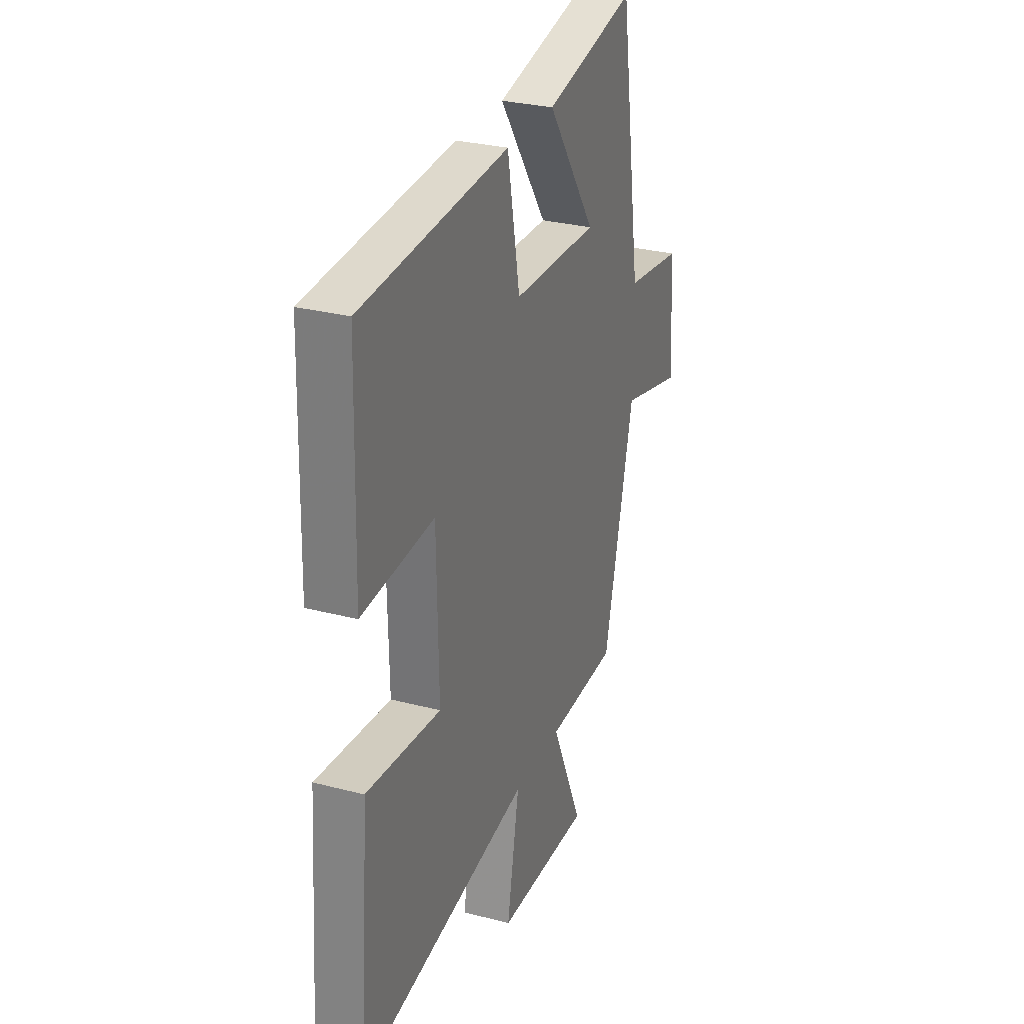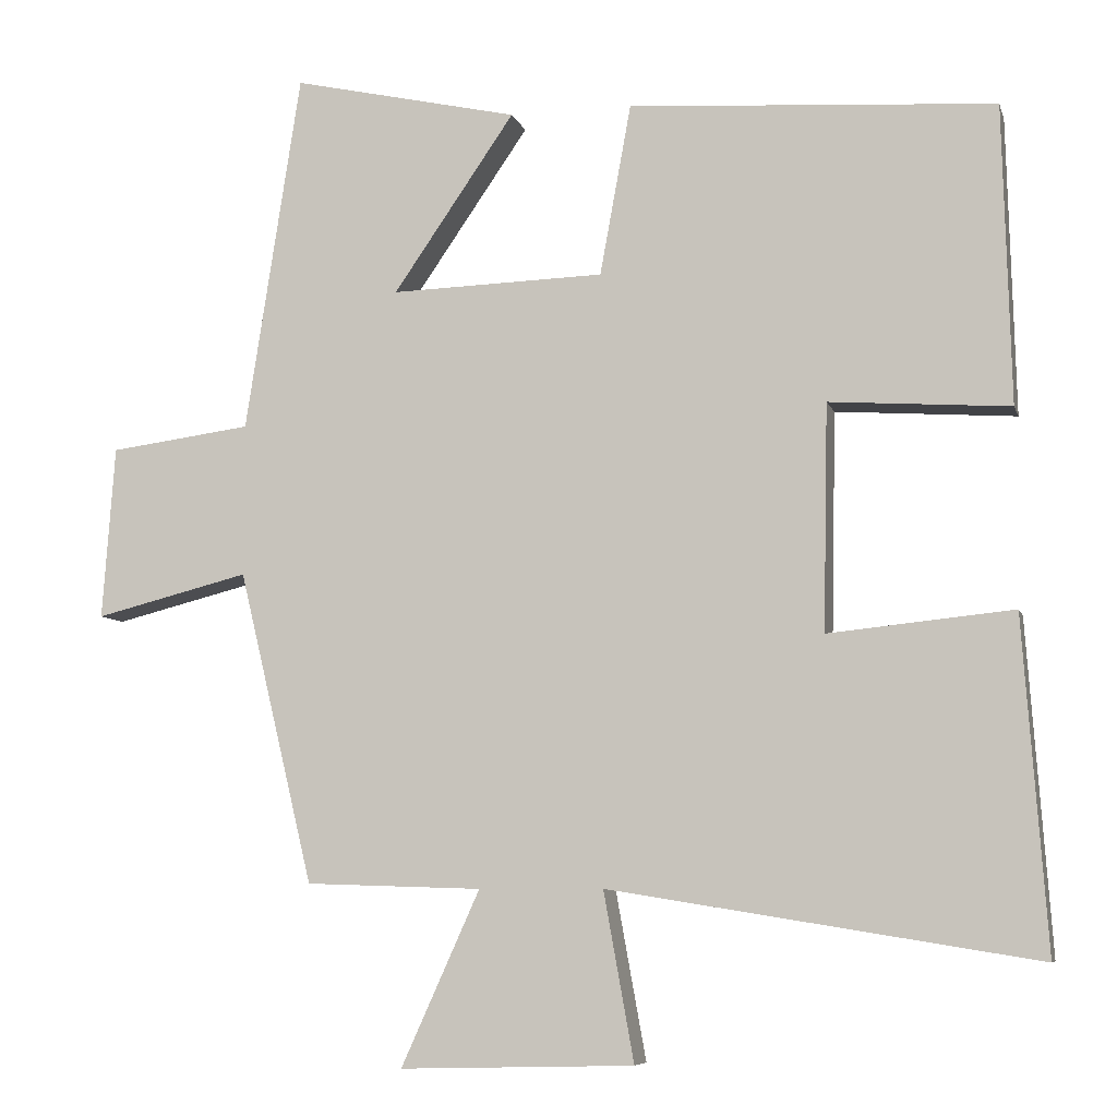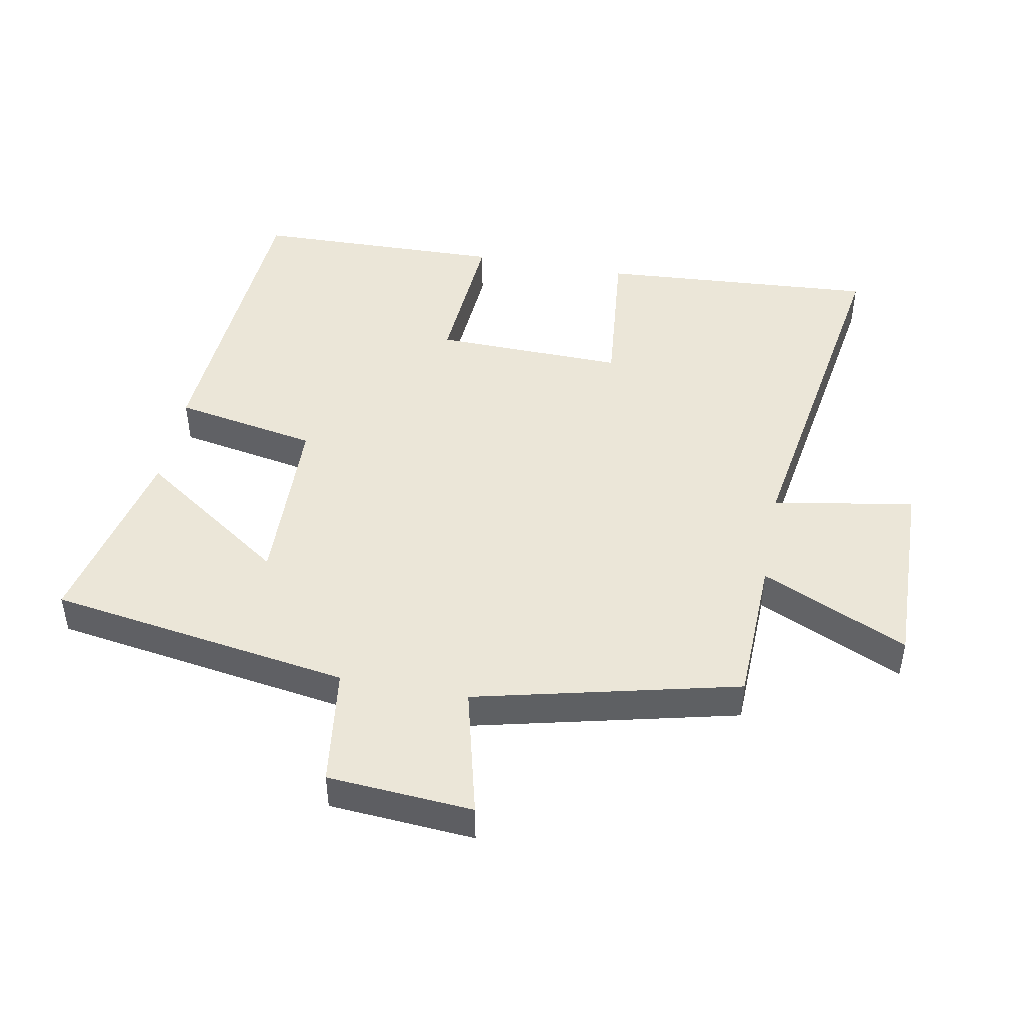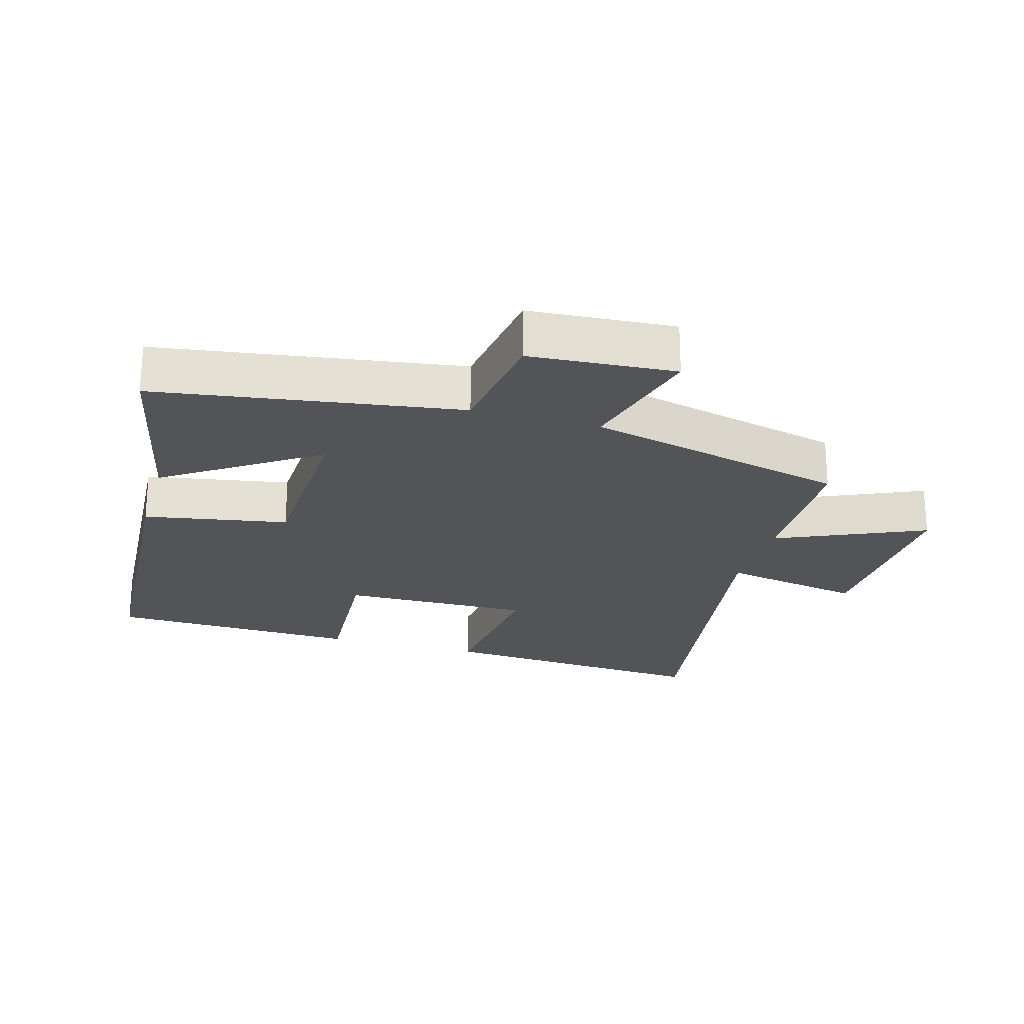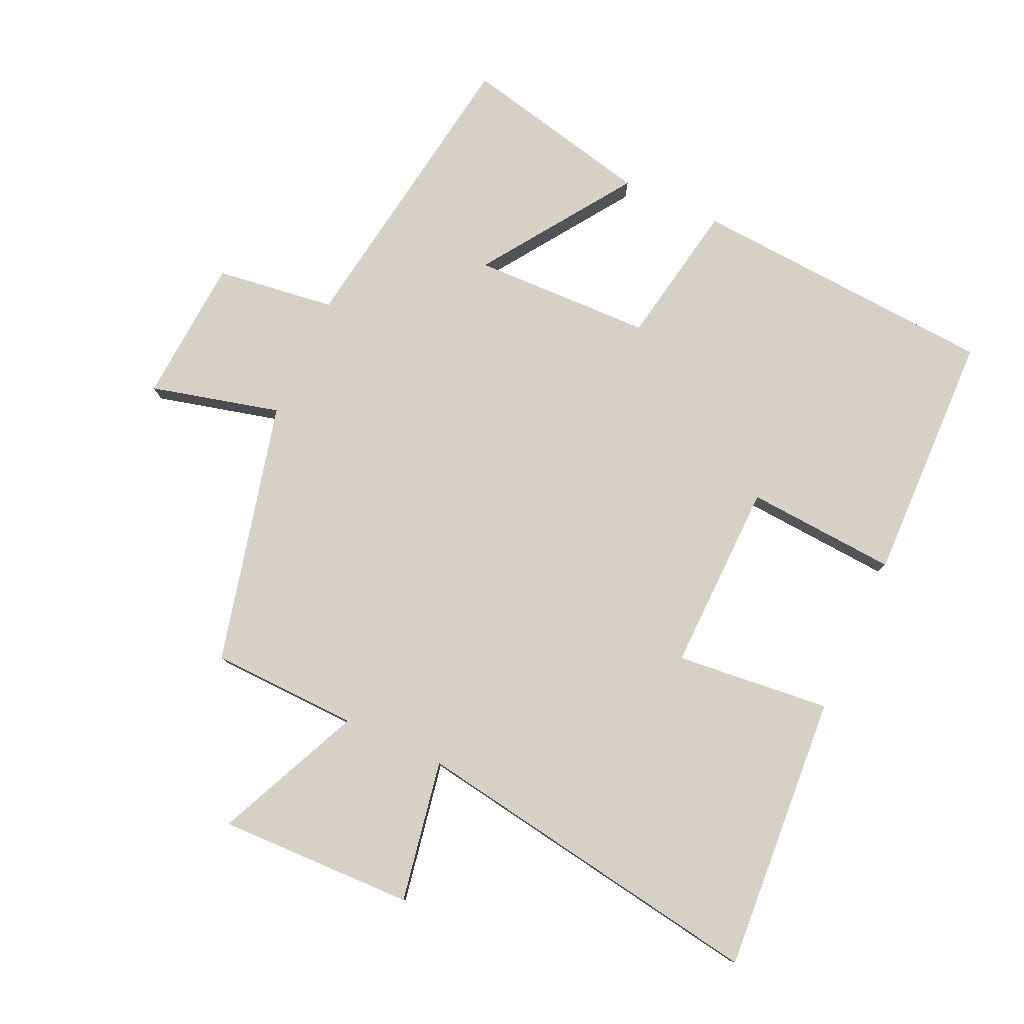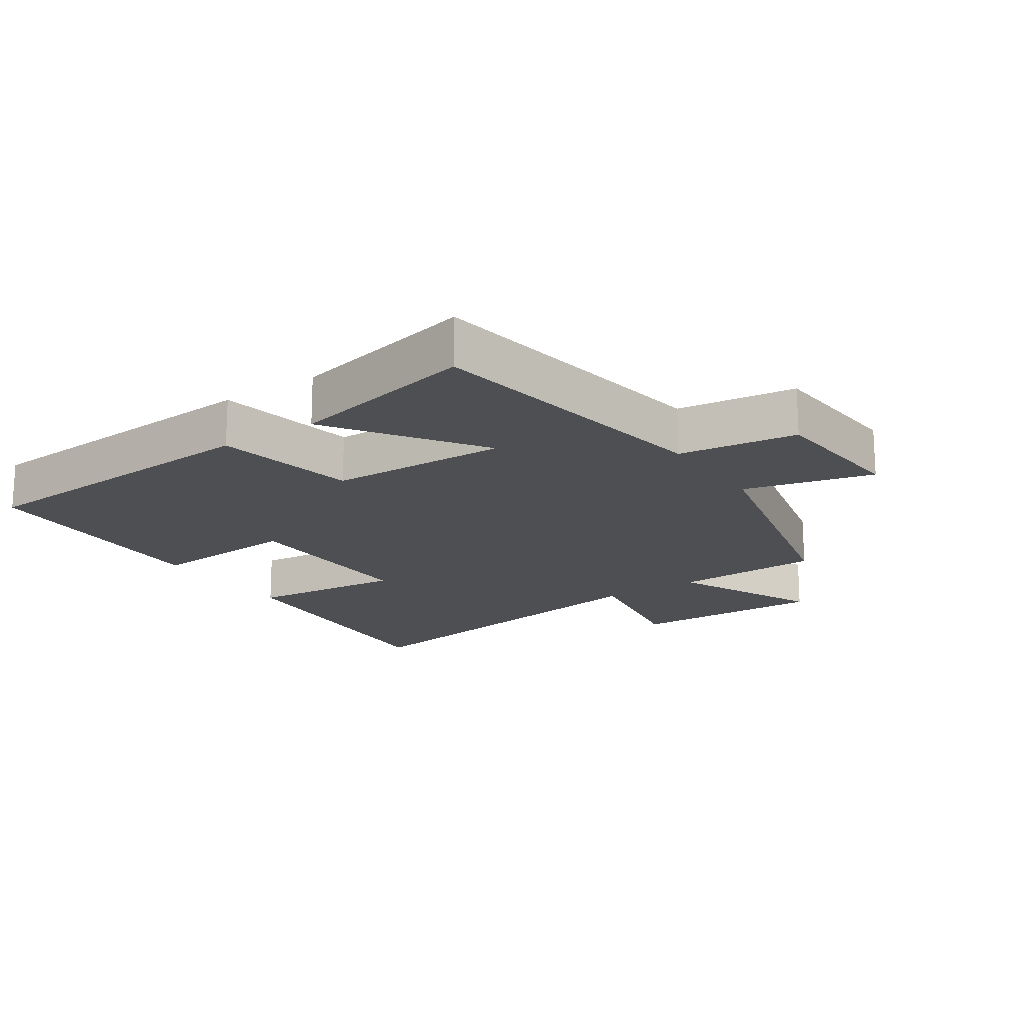
<metadata>
{"format":"obj","ext":"obj","renderer":"f3d","projection":"perspective","resolution":1024,"background":"white","views":[{"elev":29.0,"azim":-68.7,"up":"+Z"},{"elev":-7.3,"azim":-166.0,"up":"+Z"},{"elev":46.6,"azim":100.7,"up":"+Y"},{"elev":-23.2,"azim":73.7,"up":"+Y"},{"elev":79.6,"azim":-155.4,"up":"+Y"},{"elev":-17.8,"azim":34.1,"up":"+Y"}]}
</metadata>
<code>
v -0.49 0.07 0.469
v -0.02 0.07 0.5
v 0.02 0.07 0.281
v 0.294 0.07 0.273
v 0.138 0.07 0.5
v 0.429 0.07 0.565
v 0.5 0.07 0.104
v 0.682 0.07 0.08
v 0.698 0.07 -0.142
v 0.5 0.07 -0.092
v 0.404 0.07 -0.493
v 0.178 0.07 -0.5
v 0.279 0.07 -0.724
v -0.021 0.07 -0.716
v 0.018 0.07 -0.5
v -0.53 0.07 -0.588
v -0.5 0.07 -0.164
v -0.263 0.07 -0.188
v -0.269 0.07 0.102
v -0.5 0.07 0.086
v -0.49 0 0.469
v -0.02 0 0.5
v 0.02 0 0.281
v 0.294 0 0.273
v 0.138 0 0.5
v 0.429 0 0.565
v 0.5 0 0.104
v 0.682 0 0.08
v 0.698 0 -0.142
v 0.5 0 -0.092
v 0.404 0 -0.493
v 0.178 0 -0.5
v 0.279 0 -0.724
v -0.021 0 -0.716
v 0.018 0 -0.5
v -0.53 0 -0.588
v -0.5 0 -0.164
v -0.263 0 -0.188
v -0.269 0 0.102
v -0.5 0 0.086
f 19 20 1 2
f 18 19 2 3
f 15 16 17 18
f 15 18 3 4
f 12 13 14 15
f 10 11 12 15
f 10 15 4
f 7 8 9 10
f 7 10 4
f 4 5 6 7
f 22 21 40 39
f 23 22 39 38
f 38 37 36 35
f 24 23 38 35
f 35 34 33 32
f 35 32 31 30
f 24 35 30
f 30 29 28 27
f 24 30 27
f 27 26 25 24
f 1 21 22 2
f 2 22 23 3
f 3 23 24 4
f 4 24 25 5
f 5 25 26 6
f 6 26 27 7
f 7 27 28 8
f 8 28 29 9
f 9 29 30 10
f 10 30 31 11
f 11 31 32 12
f 12 32 33 13
f 13 33 34 14
f 14 34 35 15
f 15 35 36 16
f 16 36 37 17
f 17 37 38 18
f 18 38 39 19
f 19 39 40 20
f 20 40 21 1

</code>
